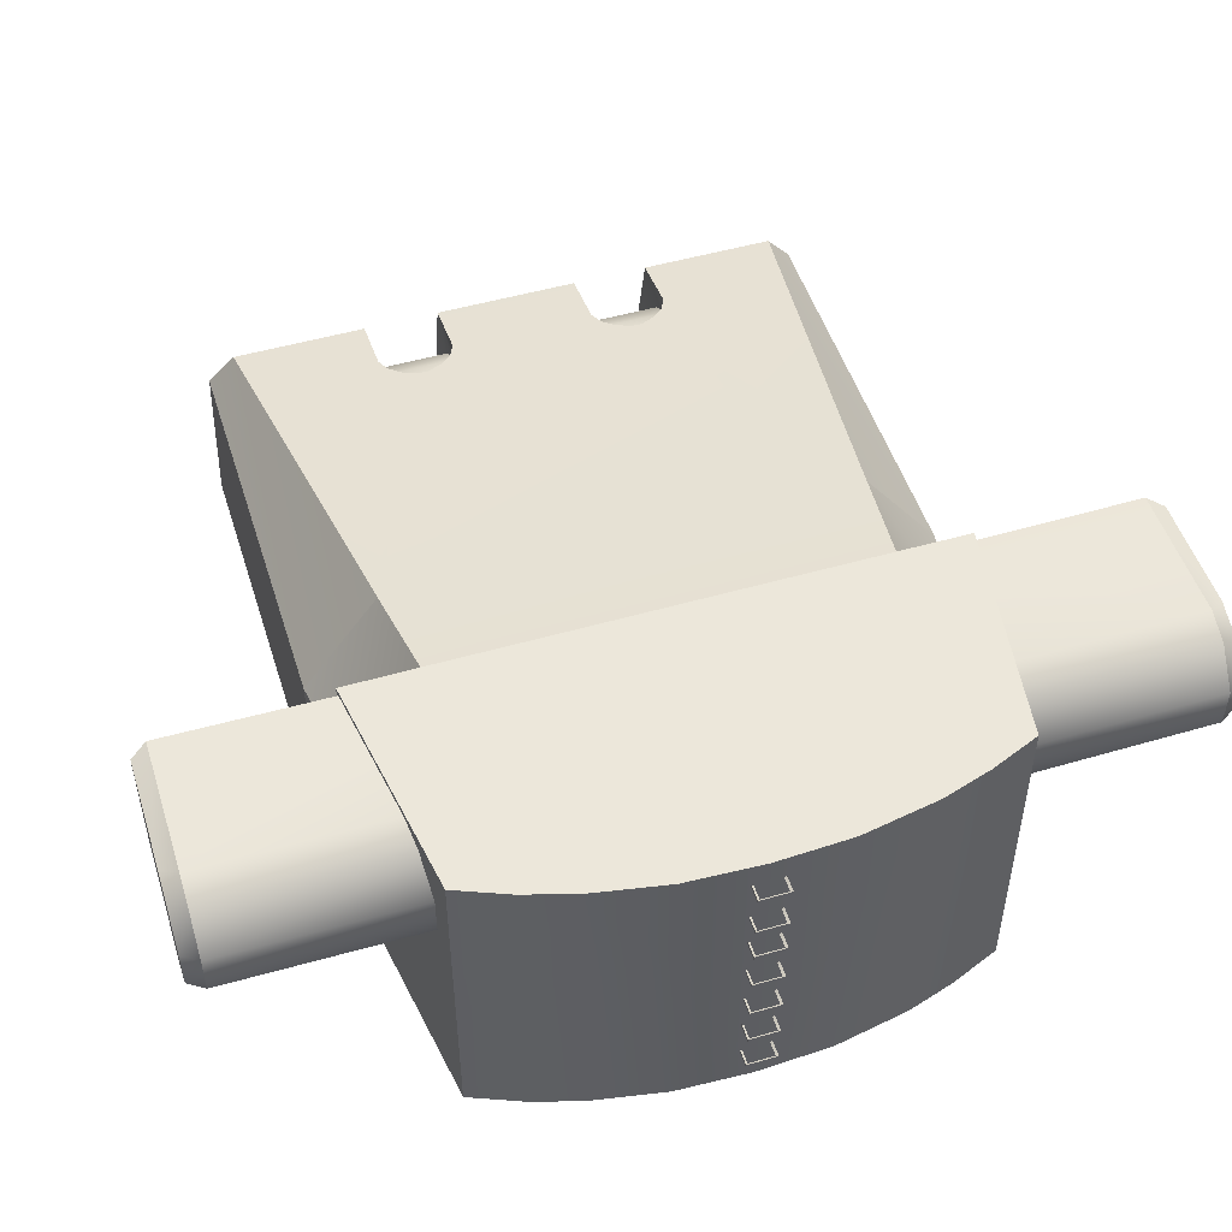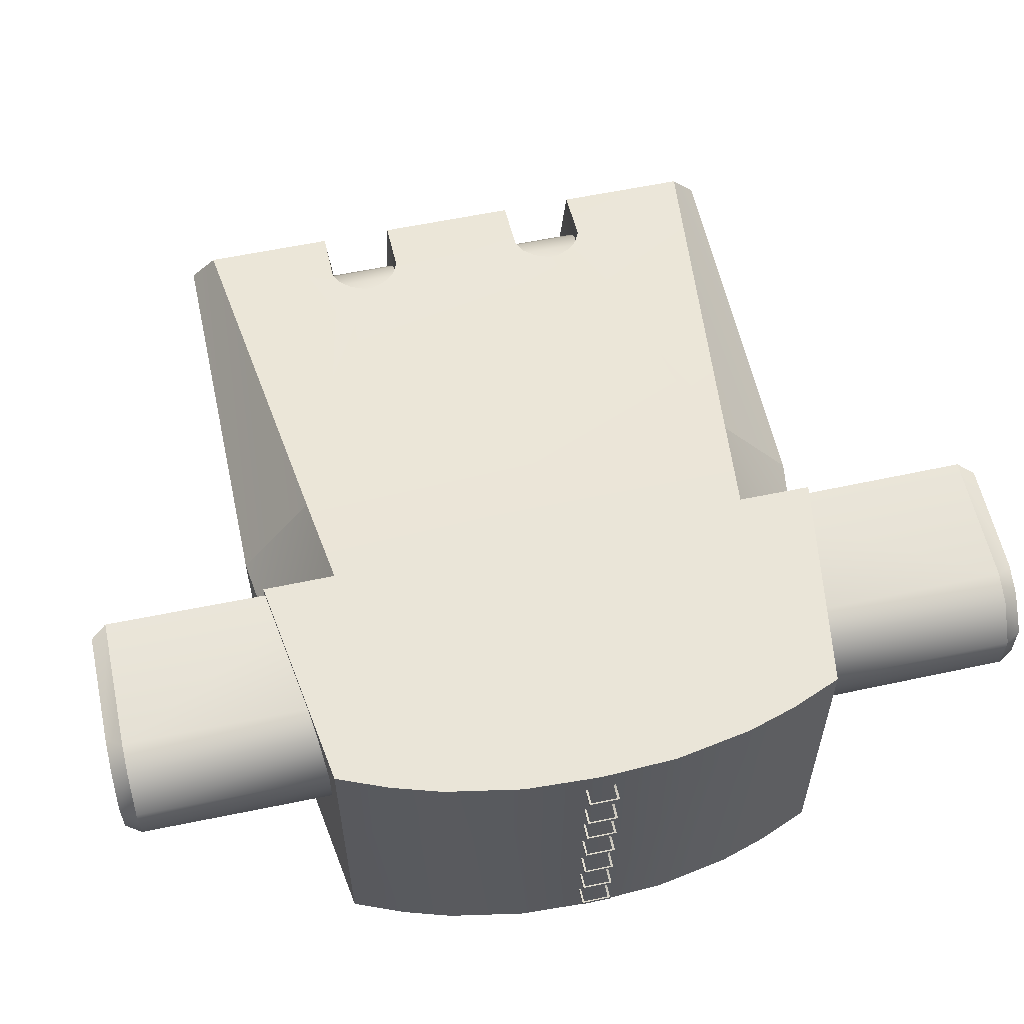
<metadata>
{"format":"obj","ext":"obj","renderer":"f3d","projection":"perspective","resolution":1024,"background":"white","views":[{"elev":50.4,"azim":-107.5,"up":"+Z"},{"elev":58.7,"azim":-102.3,"up":"+Z"}]}
</metadata>
<code>
v 9.637 8.641 1.47
v 9.637 8.641 1.47
v 9.637 8.641 1.47
v 9.637 6.746 1.47
v 9.637 6.746 1.47
v 9.637 5.85 1.47
v 9.637 5.85 1.47
v 9.637 4.15 1.47
v 9.637 4.15 1.47
v 9.637 3.254 1.47
v 9.637 3.254 1.47
v 9.637 1.359 1.47
v 9.637 1.359 1.47
v 9.637 1.359 1.47
v 9.334 6.358 2.648
v 9.334 6.358 2.648
v 9.334 6.238 2.648
v 9.334 6.238 2.648
v 9.334 3.762 2.648
v 9.334 3.762 2.648
v 9.334 3.642 2.648
v 9.334 3.642 2.648
v 9.319 6.536 2.707
v 9.319 6.536 2.707
v 9.319 6.06 2.707
v 9.319 6.06 2.707
v 9.319 3.94 2.707
v 9.319 3.94 2.707
v 9.319 3.464 2.707
v 9.319 3.464 2.707
v 9.294 6.671 2.807
v 9.294 6.671 2.807
v 9.294 5.925 2.807
v 9.294 5.925 2.807
v 9.294 4.075 2.807
v 9.294 4.075 2.807
v 9.294 3.329 2.807
v 9.294 3.329 2.807
v 9.293 8.609 3.156
v 9.293 8.609 3.156
v 9.293 8.609 3.156
v 9.293 7.072 3.156
v 9.293 7.072 3.156
v 9.293 7.072 3.156
v 9.293 2.928 3.156
v 9.293 2.928 3.156
v 9.293 2.928 3.156
v 9.293 1.391 3.156
v 9.293 1.391 3.156
v 9.293 1.391 3.156
v 9.244 6.746 2.999
v 9.244 6.746 2.999
v 9.244 5.85 2.999
v 9.244 5.85 2.999
v 9.244 4.15 2.999
v 9.244 4.15 2.999
v 9.244 3.254 2.999
v 9.244 3.254 2.999
v 9.137 8.609 3.825
v 9.137 8.609 3.825
v 9.137 8.609 3.825
v 9.137 7.072 3.825
v 9.137 7.072 3.825
v 9.137 7.072 3.825
v 9.137 2.928 3.825
v 9.137 2.928 3.825
v 9.137 2.928 3.825
v 9.137 1.391 3.825
v 9.137 1.391 3.825
v 9.137 1.391 3.825
v 9.046 8.609 3.103
v 9.046 8.609 3.103
v 9.046 8.609 3.103
v 9.046 7.072 3.103
v 9.046 7.072 3.103
v 9.046 7.072 3.103
v 9.046 2.928 3.103
v 9.046 2.928 3.103
v 9.046 2.928 3.103
v 9.046 1.391 3.103
v 9.046 1.391 3.103
v 9.046 1.391 3.103
v 8.993 8.641 3.973
v 8.993 8.641 3.973
v 8.993 8.641 3.973
v 8.993 1.359 3.973
v 8.993 1.359 3.973
v 8.993 1.359 3.973
v 8.893 8.328 4.371
v 8.893 8.328 4.371
v 8.893 8.328 4.371
v 8.893 6.746 4.371
v 8.893 6.746 4.371
v 8.893 6.746 4.371
v 8.893 5.85 4.371
v 8.893 5.85 4.371
v 8.893 5.85 4.371
v 8.893 4.15 4.371
v 8.893 4.15 4.371
v 8.893 4.15 4.371
v 8.893 3.254 4.371
v 8.893 3.254 4.371
v 8.893 3.254 4.371
v 8.893 1.672 4.371
v 8.893 1.672 4.371
v 8.893 1.672 4.371
v 8.89 8.609 3.773
v 8.89 8.609 3.773
v 8.89 8.609 3.773
v 8.89 7.072 3.773
v 8.89 7.072 3.773
v 8.89 7.072 3.773
v 8.89 2.928 3.773
v 8.89 2.928 3.773
v 8.89 2.928 3.773
v 8.89 1.391 3.773
v 8.89 1.391 3.773
v 8.89 1.391 3.773
v 8.838 6.74 3.116
v 8.838 5.868 3.116
v 8.838 4.132 3.116
v 8.838 3.26 3.116
v 8.802 6.74 3.501
v 8.802 5.868 3.501
v 8.802 4.132 3.501
v 8.802 3.26 3.501
v 8.751 6.74 2.775
v 8.751 5.868 2.775
v 8.751 4.132 2.775
v 8.751 3.26 2.775
v 8.649 6.74 3.869
v 8.649 5.868 3.869
v 8.649 4.132 3.869
v 8.649 3.26 3.869
v 8.485 6.74 2.519
v 8.485 5.868 2.519
v 8.485 4.132 2.519
v 8.485 3.26 2.519
v 8.401 6.74 4.166
v 8.401 5.868 4.166
v 8.401 4.132 4.166
v 8.401 3.26 4.166
v 8.184 6.746 4.492
v 8.184 6.746 4.492
v 8.184 6.746 4.492
v 8.184 5.85 4.492
v 8.184 5.85 4.492
v 8.184 4.15 4.492
v 8.184 4.15 4.492
v 8.184 3.254 4.492
v 8.184 3.254 4.492
v 8.184 3.254 4.492
v 8.097 6.74 4.346
v 8.097 5.868 4.346
v 8.097 4.132 4.346
v 8.097 3.26 4.346
v 8.017 6.671 4.52
v 8.017 6.671 4.52
v 8.017 5.925 4.52
v 8.017 5.925 4.52
v 8.017 4.075 4.52
v 8.017 4.075 4.52
v 8.017 3.329 4.52
v 8.017 3.329 4.52
v 7.887 6.536 4.542
v 7.887 6.536 4.542
v 7.887 6.06 4.542
v 7.887 6.06 4.542
v 7.887 3.94 4.542
v 7.887 3.94 4.542
v 7.887 3.464 4.542
v 7.887 3.464 4.542
v 7.811 6.74 4.386
v 7.811 5.868 4.386
v 7.811 4.132 4.386
v 7.811 3.26 4.386
v 7.803 6.358 4.556
v 7.803 6.358 4.556
v 7.803 6.238 4.556
v 7.803 6.238 4.556
v 7.803 3.762 4.556
v 7.803 3.762 4.556
v 7.803 3.642 4.556
v 7.803 3.642 4.556
v 7.64 6.358 2.449
v 7.64 6.358 2.449
v 7.64 6.238 2.449
v 7.64 6.238 2.449
v 7.64 3.762 2.449
v 7.64 3.762 2.449
v 7.64 3.642 2.449
v 7.64 3.642 2.449
v 7.64 6.536 2.508
v 7.64 6.536 2.508
v 7.64 6.06 2.508
v 7.64 6.06 2.508
v 7.64 3.94 2.508
v 7.64 3.94 2.508
v 7.64 3.464 2.508
v 7.64 3.464 2.508
v 7.64 6.671 2.608
v 7.64 6.671 2.608
v 7.64 5.925 2.608
v 7.64 5.925 2.608
v 7.64 4.075 2.608
v 7.64 4.075 2.608
v 7.64 3.329 2.608
v 7.64 3.329 2.608
v 7.64 6.746 2.802
v 7.64 6.746 2.802
v 7.64 5.85 2.802
v 7.64 5.85 2.802
v 7.64 4.15 2.802
v 7.64 4.15 2.802
v 7.64 3.254 2.802
v 7.64 3.254 2.802
v 7.64 6.746 4.18
v 7.64 6.746 4.18
v 7.64 5.85 4.18
v 7.64 5.85 4.18
v 7.64 4.15 4.18
v 7.64 4.15 4.18
v 7.64 3.254 4.18
v 7.64 3.254 4.18
v 7.639 6.702 4.264
v 7.639 6.702 4.264
v 7.639 6.702 4.264
v 7.639 5.894 4.264
v 7.639 5.894 4.264
v 7.639 4.106 4.264
v 7.639 4.106 4.264
v 7.639 3.298 4.264
v 7.639 3.298 4.264
v 7.639 3.298 4.264
v 7.638 6.634 4.305
v 7.638 6.634 4.305
v 7.638 5.962 4.305
v 7.638 4.038 4.305
v 7.638 3.366 4.305
v 7.638 3.366 4.305
v 7.638 6.513 4.338
v 7.638 6.083 4.338
v 7.638 3.917 4.338
v 7.638 3.487 4.338
v 7.638 6.352 4.358
v 7.638 6.244 4.358
v 7.638 3.756 4.358
v 7.638 3.648 4.358
v 4.139 8.641 3.976
v 4.139 8.641 3.976
v 4.139 8.641 3.976
v 4.139 8.641 3.976
v 4.139 8.641 1.47
v 4.139 8.641 1.47
v 4.139 8.641 1.47
v 4.139 7.738 5.179
v 4.139 7.738 5.179
v 4.139 7.738 5.179
v 4.139 2.262 5.179
v 4.139 2.262 5.179
v 4.139 2.262 5.179
v 4.139 1.359 3.976
v 4.139 1.359 3.976
v 4.139 1.359 3.976
v 4.139 1.359 3.976
v 4.139 1.359 1.47
v 4.139 1.359 1.47
v 4.139 1.359 1.47
v 2.916 7.584 5.409
v 2.916 7.584 5.409
v 2.916 7.584 5.409
v 2.916 7.584 5.409
v 2.916 2.416 5.409
v 2.916 2.416 5.409
v 2.916 2.416 5.409
v 2.916 2.416 5.409
v 2.913 8.467 5.409
v 2.913 8.467 5.409
v 2.913 8.467 5.409
v 2.913 1.533 5.409
v 2.913 1.533 5.409
v 2.913 1.533 5.409
v 2.913 8.467 3.98
v 2.913 8.467 3.98
v 2.913 8.467 3.98
v 2.913 8.467 3.98
v 2.913 8.467 1.47
v 2.913 8.467 1.47
v 2.913 1.533 3.98
v 2.913 1.533 3.98
v 2.913 1.533 3.98
v 2.913 1.533 3.98
v 2.913 1.533 1.47
v 2.913 1.533 1.47
v 2.86 10.42 5.37
v 2.86 10.42 5.37
v 2.86 10.42 5.37
v 2.86 10.42 5.37
v 2.86 10.42 3.711
v 2.86 10.42 3.711
v 2.86 10.42 3.711
v 2.86 10.42 3.711
v 2.86 7.438 5.338
v 2.86 7.438 5.338
v 2.86 7.438 3.678
v 2.86 7.438 3.678
v 2.86 2.562 5.338
v 2.86 2.562 5.338
v 2.86 2.562 3.678
v 2.86 2.562 3.678
v 2.86 -0.4208 5.37
v 2.86 -0.4208 5.37
v 2.86 -0.4208 5.37
v 2.86 -0.4208 5.37
v 2.86 -0.4208 3.711
v 2.86 -0.4208 3.711
v 2.86 -0.4208 3.711
v 2.86 -0.4208 3.711
v 2.735 10.61 5.297
v 2.735 10.61 5.297
v 2.735 10.61 5.297
v 2.735 10.61 3.799
v 2.735 10.61 3.799
v 2.735 10.61 3.799
v 2.735 -0.6119 5.297
v 2.735 -0.6119 5.297
v 2.735 -0.6119 5.297
v 2.735 -0.6119 3.799
v 2.735 -0.6119 3.799
v 2.735 -0.6119 3.799
v 1.347 10.61 5.297
v 1.347 10.61 5.297
v 1.347 10.61 3.799
v 1.347 10.61 3.799
v 1.347 -0.6119 5.297
v 1.347 -0.6119 5.297
v 1.347 -0.6119 3.799
v 1.347 -0.6119 3.799
v 1.222 10.42 5.37
v 1.222 10.42 5.37
v 1.222 10.42 3.711
v 1.222 10.42 3.711
v 1.222 7.438 5.338
v 1.222 7.438 3.678
v 1.222 2.562 5.338
v 1.222 2.562 3.678
v 1.222 -0.4208 5.37
v 1.222 -0.4208 5.37
v 1.222 -0.4208 3.711
v 1.222 -0.4208 3.711
v 1.014 10.61 5.159
v 1.014 10.61 5.159
v 1.014 10.61 3.922
v 1.014 10.61 3.922
v 1.014 -0.6119 5.159
v 1.014 -0.6119 5.159
v 1.014 -0.6119 3.922
v 1.014 -0.6119 3.922
v 0.8883 10.42 5.225
v 0.8883 10.42 5.225
v 0.8883 10.42 3.856
v 0.8883 10.42 3.856
v 0.8883 7.438 5.193
v 0.8883 7.438 3.824
v 0.8883 2.562 5.193
v 0.8883 2.562 3.824
v 0.8883 -0.4208 5.225
v 0.8883 -0.4208 5.225
v 0.8883 -0.4208 3.856
v 0.8883 -0.4208 3.856
v 0.6808 10.61 4.789
v 0.6808 10.61 4.789
v 0.6808 10.61 4.292
v 0.6808 10.61 4.292
v 0.6808 -0.6119 4.789
v 0.6808 -0.6119 4.789
v 0.6808 -0.6119 4.292
v 0.6808 -0.6119 4.292
v 0.555 10.42 4.789
v 0.555 10.42 4.789
v 0.555 10.42 4.292
v 0.555 10.42 4.292
v 0.555 7.438 4.757
v 0.555 7.438 4.26
v 0.555 2.562 4.757
v 0.555 2.562 4.26
v 0.555 -0.4208 4.789
v 0.555 -0.4208 4.789
v 0.555 -0.4208 4.292
v 0.555 -0.4208 4.292
v 0.232 8.054 3.98
v 0.232 8.054 3.98
v 0.232 8.054 3.98
v 0.232 8.054 1.47
v 0.232 8.054 1.47
v 0.232 8.054 1.47
v 0.232 1.946 3.98
v 0.232 1.946 3.98
v 0.232 1.946 3.98
v 0.232 1.946 1.47
v 0.232 1.946 1.47
v 0.232 1.946 1.47
v 0.232 8.054 5.409
v 0.232 8.054 5.409
v 0.232 8.054 5.409
v 0.232 1.946 5.409
v 0.232 1.946 5.409
v 0.232 1.946 5.409
v -0.01571 7.447 1.47
v -0.01571 7.447 1.47
v -0.01571 2.553 1.47
v -0.01571 2.553 1.47
v -0.01574 7.447 3.982
v -0.01574 2.553 3.982
v -0.01603 7.447 5.41
v -0.01603 7.447 5.41
v -0.01603 2.553 5.41
v -0.01603 2.553 5.41
v -0.1997 6.849 3.987
v -0.1997 3.151 3.987
v -0.2006 6.849 5.41
v -0.2006 6.849 5.41
v -0.2006 3.151 5.41
v -0.2006 3.151 5.41
v -0.2008 6.849 1.47
v -0.2008 6.849 1.47
v -0.2008 3.151 1.47
v -0.2008 3.151 1.47
v -0.3694 5.922 1.47
v -0.3694 5.922 1.47
v -0.3694 4.078 1.47
v -0.3694 4.078 1.47
v -0.3695 5.922 5.41
v -0.3695 5.922 5.41
v -0.3695 4.078 5.41
v -0.3695 4.078 5.41
v -0.3698 5.924 4.009
v -0.3698 4.076 4.009
v -0.3731 4.843 5.088
v -0.3731 4.843 5.088
v -0.3731 4.843 4.537
v -0.3731 4.843 4.537
v -0.3731 4.843 4.089
v -0.3731 4.843 4.089
v -0.3731 4.843 3.562
v -0.3731 4.843 3.562
v -0.3731 4.843 3.023
v -0.3731 4.843 3.023
v -0.3731 4.843 2.504
v -0.3731 4.843 2.504
v -0.3731 4.843 1.993
v -0.3731 4.843 1.993
v -0.3747 4.817 5.11
v -0.3747 4.817 5.11
v -0.3747 4.817 5.067
v -0.3747 4.817 5.067
v -0.3747 4.817 4.558
v -0.3747 4.817 4.558
v -0.3747 4.817 4.515
v -0.3747 4.817 4.515
v -0.3747 4.817 4.11
v -0.3747 4.817 4.11
v -0.3747 4.817 4.068
v -0.3747 4.817 4.068
v -0.3747 4.817 3.583
v -0.3747 4.817 3.583
v -0.3747 4.817 3.541
v -0.3747 4.817 3.541
v -0.3747 4.817 3.044
v -0.3747 4.817 3.044
v -0.3747 4.817 3.001
v -0.3747 4.817 3.001
v -0.3747 4.817 2.526
v -0.3747 4.817 2.526
v -0.3747 4.817 2.483
v -0.3747 4.817 2.483
v -0.3747 4.817 2.014
v -0.3747 4.817 2.014
v -0.3747 4.817 1.971
v -0.3747 4.817 1.971
v -0.3759 5.183 5.11
v -0.3759 5.183 5.11
v -0.3759 5.183 5.067
v -0.3759 5.183 5.067
v -0.3759 5.183 4.558
v -0.3759 5.183 4.558
v -0.3759 5.183 4.515
v -0.3759 5.183 4.515
v -0.3759 5.183 4.11
v -0.3759 5.183 4.11
v -0.3759 5.183 4.068
v -0.3759 5.183 4.068
v -0.3759 5.183 3.583
v -0.3759 5.183 3.583
v -0.3759 5.183 3.541
v -0.3759 5.183 3.541
v -0.3759 5.183 3.044
v -0.3759 5.183 3.044
v -0.3759 5.183 3.001
v -0.3759 5.183 3.001
v -0.3759 5.183 2.526
v -0.3759 5.183 2.526
v -0.3759 5.183 2.483
v -0.3759 5.183 2.483
v -0.3759 5.183 2.014
v -0.3759 5.183 2.014
v -0.3759 5.183 1.971
v -0.3759 5.183 1.971
v -0.3767 5.157 5.088
v -0.3767 5.157 5.088
v -0.3767 5.157 4.537
v -0.3767 5.157 4.537
v -0.3767 5.157 4.089
v -0.3767 5.157 4.089
v -0.3767 5.157 3.562
v -0.3767 5.157 3.562
v -0.3767 5.157 3.023
v -0.3767 5.157 3.023
v -0.3767 5.157 2.504
v -0.3767 5.157 2.504
v -0.3767 5.157 1.993
v -0.3767 5.157 1.993
v -0.4107 5 1.47
v -0.4107 5 1.47
v -0.411 5 5.41
v -0.411 5 5.41
v -0.413 5 3.99
v -0.5731 5.157 5.088
v -0.5731 5.157 5.088
v -0.5731 5.157 4.537
v -0.5731 5.157 4.537
v -0.5731 5.157 4.089
v -0.5731 5.157 4.089
v -0.5731 5.157 3.562
v -0.5731 5.157 3.562
v -0.5731 5.157 3.023
v -0.5731 5.157 3.023
v -0.5731 5.157 2.504
v -0.5731 5.157 2.504
v -0.5731 5.157 1.993
v -0.5731 5.157 1.993
v -0.5731 4.843 5.088
v -0.5731 4.843 5.088
v -0.5731 4.843 4.537
v -0.5731 4.843 4.537
v -0.5731 4.843 4.089
v -0.5731 4.843 4.089
v -0.5731 4.843 3.562
v -0.5731 4.843 3.562
v -0.5731 4.843 3.023
v -0.5731 4.843 3.023
v -0.5731 4.843 2.504
v -0.5731 4.843 2.504
v -0.5731 4.843 1.993
v -0.5731 4.843 1.993
v -0.5992 5.183 5.11
v -0.5992 5.183 5.11
v -0.5992 5.183 5.11
v -0.5992 5.183 5.067
v -0.5992 5.183 5.067
v -0.5992 5.183 5.067
v -0.5992 5.183 4.558
v -0.5992 5.183 4.558
v -0.5992 5.183 4.558
v -0.5992 5.183 4.515
v -0.5992 5.183 4.515
v -0.5992 5.183 4.515
v -0.5992 5.183 4.11
v -0.5992 5.183 4.11
v -0.5992 5.183 4.11
v -0.5992 5.183 4.068
v -0.5992 5.183 4.068
v -0.5992 5.183 4.068
v -0.5992 5.183 3.583
v -0.5992 5.183 3.583
v -0.5992 5.183 3.583
v -0.5992 5.183 3.541
v -0.5992 5.183 3.541
v -0.5992 5.183 3.541
v -0.5992 5.183 3.044
v -0.5992 5.183 3.044
v -0.5992 5.183 3.044
v -0.5992 5.183 3.001
v -0.5992 5.183 3.001
v -0.5992 5.183 3.001
v -0.5992 5.183 2.526
v -0.5992 5.183 2.526
v -0.5992 5.183 2.526
v -0.5992 5.183 2.483
v -0.5992 5.183 2.483
v -0.5992 5.183 2.483
v -0.5992 5.183 2.014
v -0.5992 5.183 2.014
v -0.5992 5.183 2.014
v -0.5992 5.183 1.971
v -0.5992 5.183 1.971
v -0.5992 5.183 1.971
v -0.5992 4.817 5.11
v -0.5992 4.817 5.11
v -0.5992 4.817 5.11
v -0.5992 4.817 5.067
v -0.5992 4.817 5.067
v -0.5992 4.817 5.067
v -0.5992 4.817 4.558
v -0.5992 4.817 4.558
v -0.5992 4.817 4.558
v -0.5992 4.817 4.515
v -0.5992 4.817 4.515
v -0.5992 4.817 4.515
v -0.5992 4.817 4.11
v -0.5992 4.817 4.11
v -0.5992 4.817 4.11
v -0.5992 4.817 4.068
v -0.5992 4.817 4.068
v -0.5992 4.817 4.068
v -0.5992 4.817 3.583
v -0.5992 4.817 3.583
v -0.5992 4.817 3.583
v -0.5992 4.817 3.541
v -0.5992 4.817 3.541
v -0.5992 4.817 3.541
v -0.5992 4.817 3.044
v -0.5992 4.817 3.044
v -0.5992 4.817 3.044
v -0.5992 4.817 3.001
v -0.5992 4.817 3.001
v -0.5992 4.817 3.001
v -0.5992 4.817 2.526
v -0.5992 4.817 2.526
v -0.5992 4.817 2.526
v -0.5992 4.817 2.483
v -0.5992 4.817 2.483
v -0.5992 4.817 2.483
v -0.5992 4.817 2.014
v -0.5992 4.817 2.014
v -0.5992 4.817 2.014
v -0.5992 4.817 1.971
v -0.5992 4.817 1.971
v -0.5992 4.817 1.971
f 90 144 93
f 105 151 164
f 11 13 266 9
f 266 253 7 9
f 253 266 293 287
f 425 427 431 429
f 409 411 427 425
f 394 400 411 409
f 287 293 400 394
f 525 435 433
f 423 421 433 435
f 417 415 421 423
f 10 21 29
f 29 37 12 10
f 104 86 57 101
f 281 275 417 406
f 105 102 151
f 164 172 259 105
f 184 182 259 172
f 273 280 289
f 275 271 415 417
f 294 268 265 291
f 290 264 261 276
f 259 256 270 274
f 424 436 438 420
f 526 527 438 436
f 418 424 420 414
f 432 428 420 438
f 428 412 414 420
f 412 402 399 414
f 524 432 438 527
f 418 414 399 408
f 397 292 282 407
f 401 294 291 398
f 197 205 207 199
f 205 213 215 207
f 213 221 223 215
f 230 232 223 221
f 239 232 230 238
f 244 239 238 243
f 248 244 243 247
f 200 30 22 192
f 192 22 20 190
f 190 20 28 198
f 198 28 36 206
f 206 36 56 214
f 214 56 100 222
f 222 100 148 231
f 231 148 161 238
f 238 161 169 243
f 243 169 181 247
f 247 181 183 248
f 248 183 171 244
f 244 171 163 240
f 240 163 150 233
f 234 152 103 224
f 224 103 58 216
f 216 58 38 208
f 208 38 30 200
f 35 33 53 55
f 27 25 33 35
f 19 17 25 27
f 19 21 10 8
f 8 6 17 19
f 149 147 160 162
f 162 160 168 170
f 170 168 180 182
f 182 180 256 259
f 189 197 199 191
f 55 53 95 98
f 262 87 106 260
f 14 88 263 267
f 2 5 7 253
f 99 96 147 149
f 57 86 12 37
f 4 23 15
f 23 4 1 31
f 89 92 51 83
f 278 403 415 271
f 90 158 144
f 158 90 256 166
f 178 166 256 180
f 269 283 277
f 288 285 252 255
f 284 272 258 251
f 422 419 437 434
f 526 434 437 527
f 416 413 419 422
f 430 437 419 426
f 426 419 413 410
f 410 413 393 396
f 523 429 431
f 524 527 437 430
f 416 405 393 413
f 391 404 279 286
f 395 392 285 288
f 195 193 201 203
f 203 201 209 211
f 211 209 217 219
f 228 219 217 225
f 235 237 228 225
f 241 242 237 235
f 245 246 242 241
f 194 186 16 24
f 186 188 18 16
f 188 196 26 18
f 196 204 34 26
f 204 212 54 34
f 212 220 97 54
f 220 229 146 97
f 229 237 159 146
f 237 242 167 159
f 242 246 179 167
f 246 245 177 179
f 245 241 165 177
f 241 236 157 165
f 236 226 143 157
f 227 218 94 145
f 218 210 52 94
f 210 202 32 52
f 202 194 24 32
f 17 6 4 15
f 187 185 193 195
f 249 257 91 84
f 3 254 250 85
f 51 31 1 83
f 155 175 176 156
f 141 155 156 142
f 133 141 142 134
f 125 133 134 126
f 121 125 126 122
f 129 121 122 130
f 137 129 130 138
f 66 47 78 113
f 116 81 50 69
f 49 80 77 46
f 82 118 115 79
f 117 70 67 114
f 68 48 45 65
f 355 357 337 335
f 377 357 355 375
f 335 337 330 327
f 329 338 349 318
f 317 350 346 310
f 338 358 369 349
f 350 370 366 346
f 358 378 389 369
f 370 390 386 366
f 378 376 387 389
f 390 388 385 386
f 376 356 368 387
f 388 367 365 385
f 356 336 348 368
f 367 347 345 365
f 336 326 314 348
f 347 313 308 345
f 312 325 328 316
f 307 311 315 309
f 154 153 173 174
f 140 139 153 154
f 132 131 139 140
f 124 123 131 132
f 120 119 123 124
f 128 127 119 120
f 136 135 127 128
f 63 110 75 44
f 107 60 41 72
f 40 43 74 71
f 73 76 112 109
f 108 111 64 61
f 59 62 42 39
f 351 331 333 353
f 373 371 351 353
f 331 320 323 333
f 324 301 341 334
f 302 306 344 342
f 334 341 361 354
f 342 344 364 362
f 354 361 381 374
f 362 364 384 382
f 374 381 379 372
f 382 384 383 380
f 372 379 360 352
f 380 383 363 359
f 352 360 340 332
f 359 363 343 339
f 332 340 297 321
f 339 343 304 298
f 296 300 322 319
f 303 305 299 295
f 483 560 557 481
f 510 528 559 484
f 482 556 529 509
f 528 543 601 559
f 543 440 455 601
f 561 603 600 558
f 602 456 454 599
f 556 598 542 529
f 542 598 453 439
f 487 566 563 485
f 512 530 565 488
f 486 562 531 511
f 530 545 607 565
f 545 442 459 607
f 567 609 606 564
f 608 460 458 605
f 562 604 544 531
f 544 604 457 441
f 507 596 593 505
f 522 540 595 508
f 506 592 541 521
f 540 555 637 595
f 555 452 479 637
f 597 639 636 594
f 638 480 478 635
f 592 634 554 541
f 554 634 477 451
f 503 590 587 501
f 520 538 589 504
f 502 586 539 519
f 538 553 631 589
f 553 450 475 631
f 591 633 630 588
f 632 476 474 629
f 586 628 552 539
f 552 628 473 449
f 499 584 581 497
f 518 536 583 500
f 498 580 537 517
f 536 551 625 583
f 551 448 471 625
f 585 627 624 582
f 626 472 470 623
f 580 622 550 537
f 550 622 469 447
f 495 578 575 493
f 516 534 577 496
f 494 574 535 515
f 534 549 619 577
f 549 446 467 619
f 579 621 618 576
f 620 468 466 617
f 574 616 548 535
f 548 616 465 445
f 491 572 569 489
f 514 532 571 492
f 490 568 533 513
f 532 547 613 571
f 547 444 463 613
f 573 615 612 570
f 614 464 462 611
f 568 610 546 533
f 546 610 461 443

</code>
